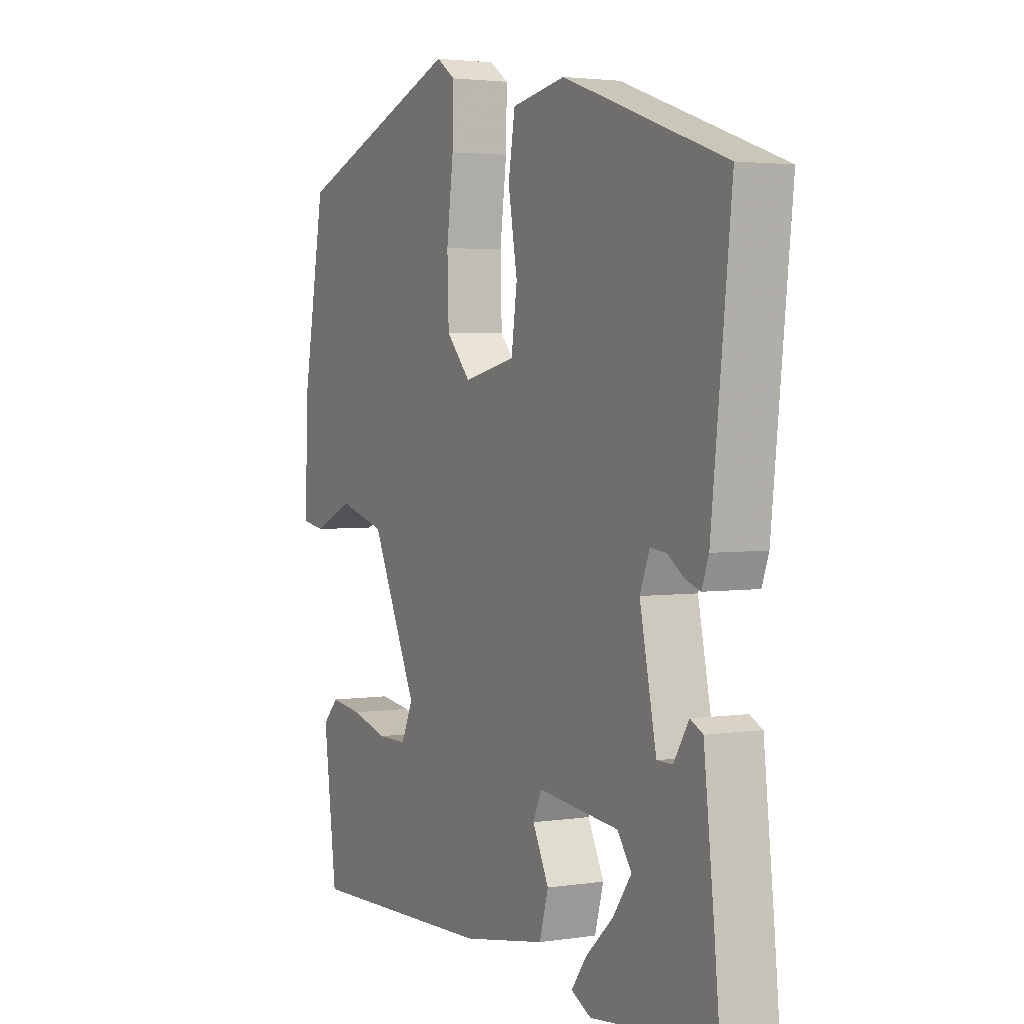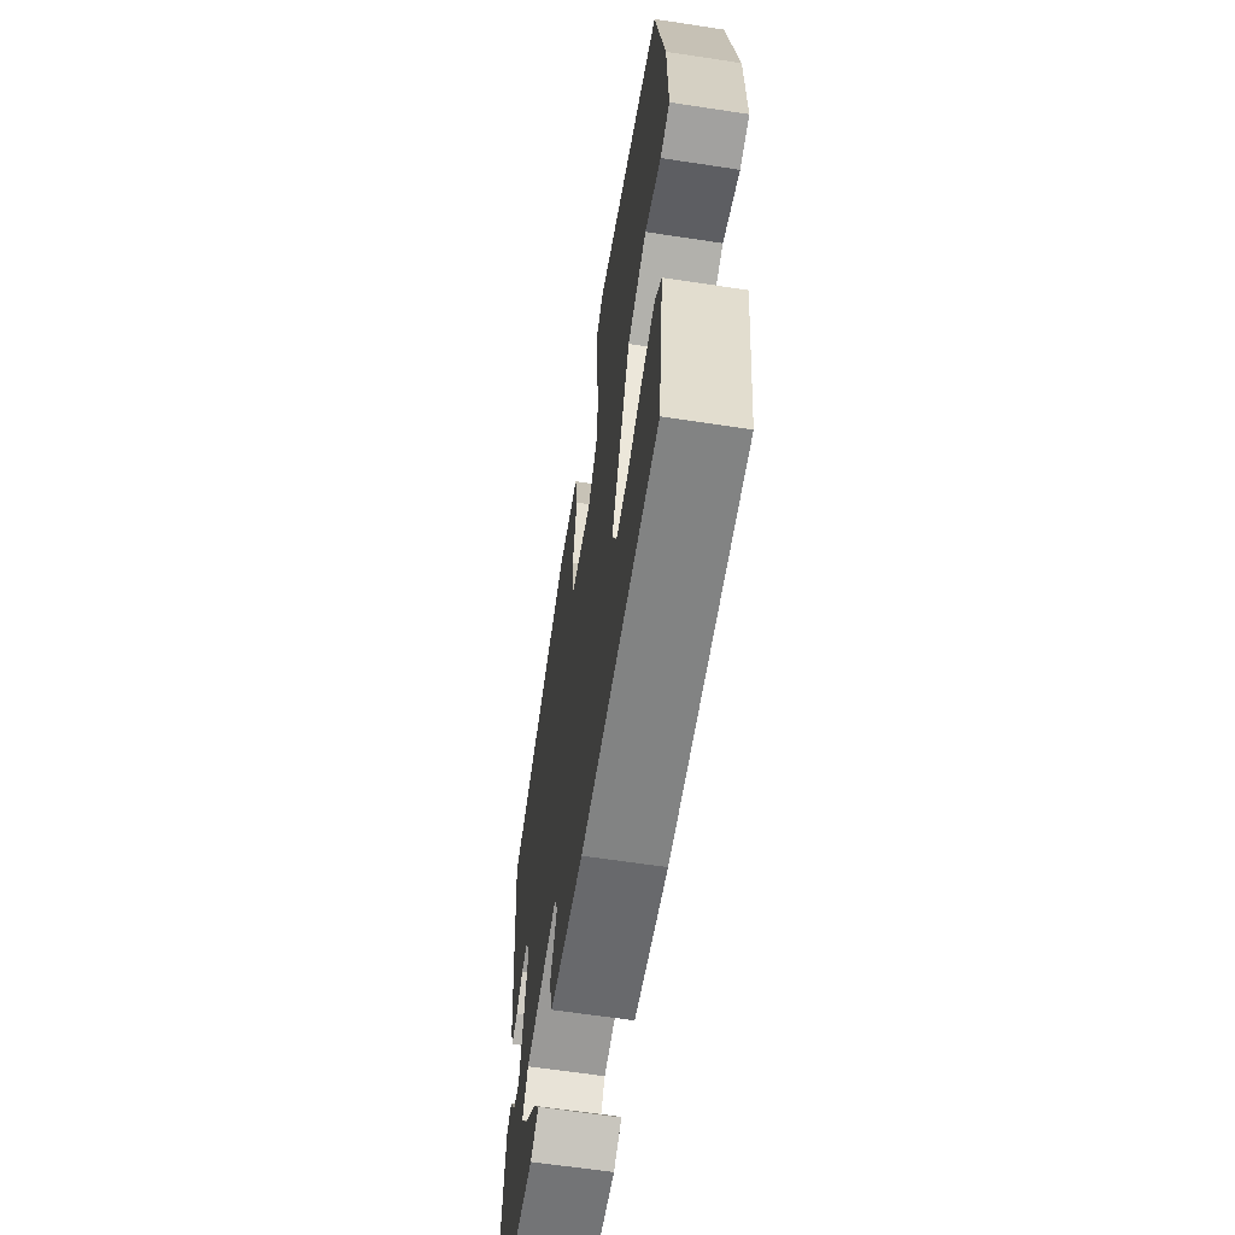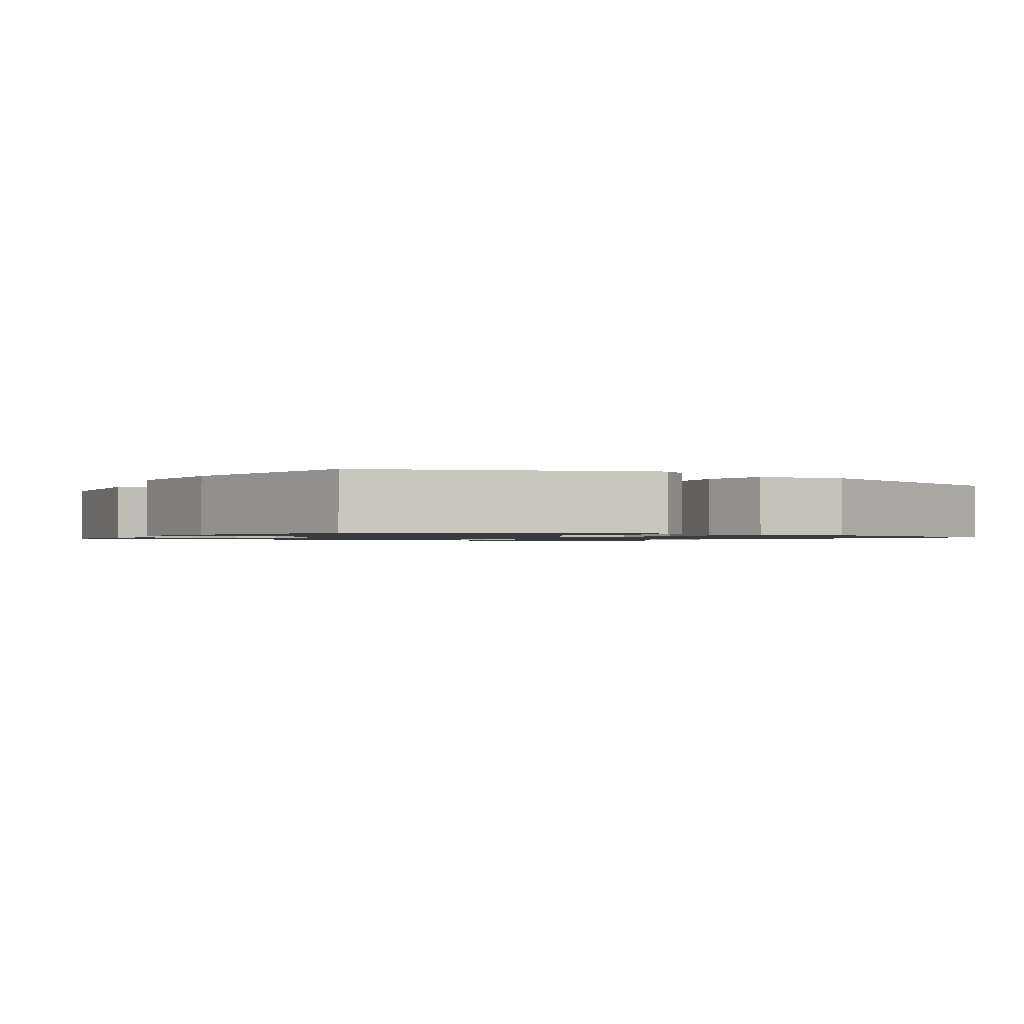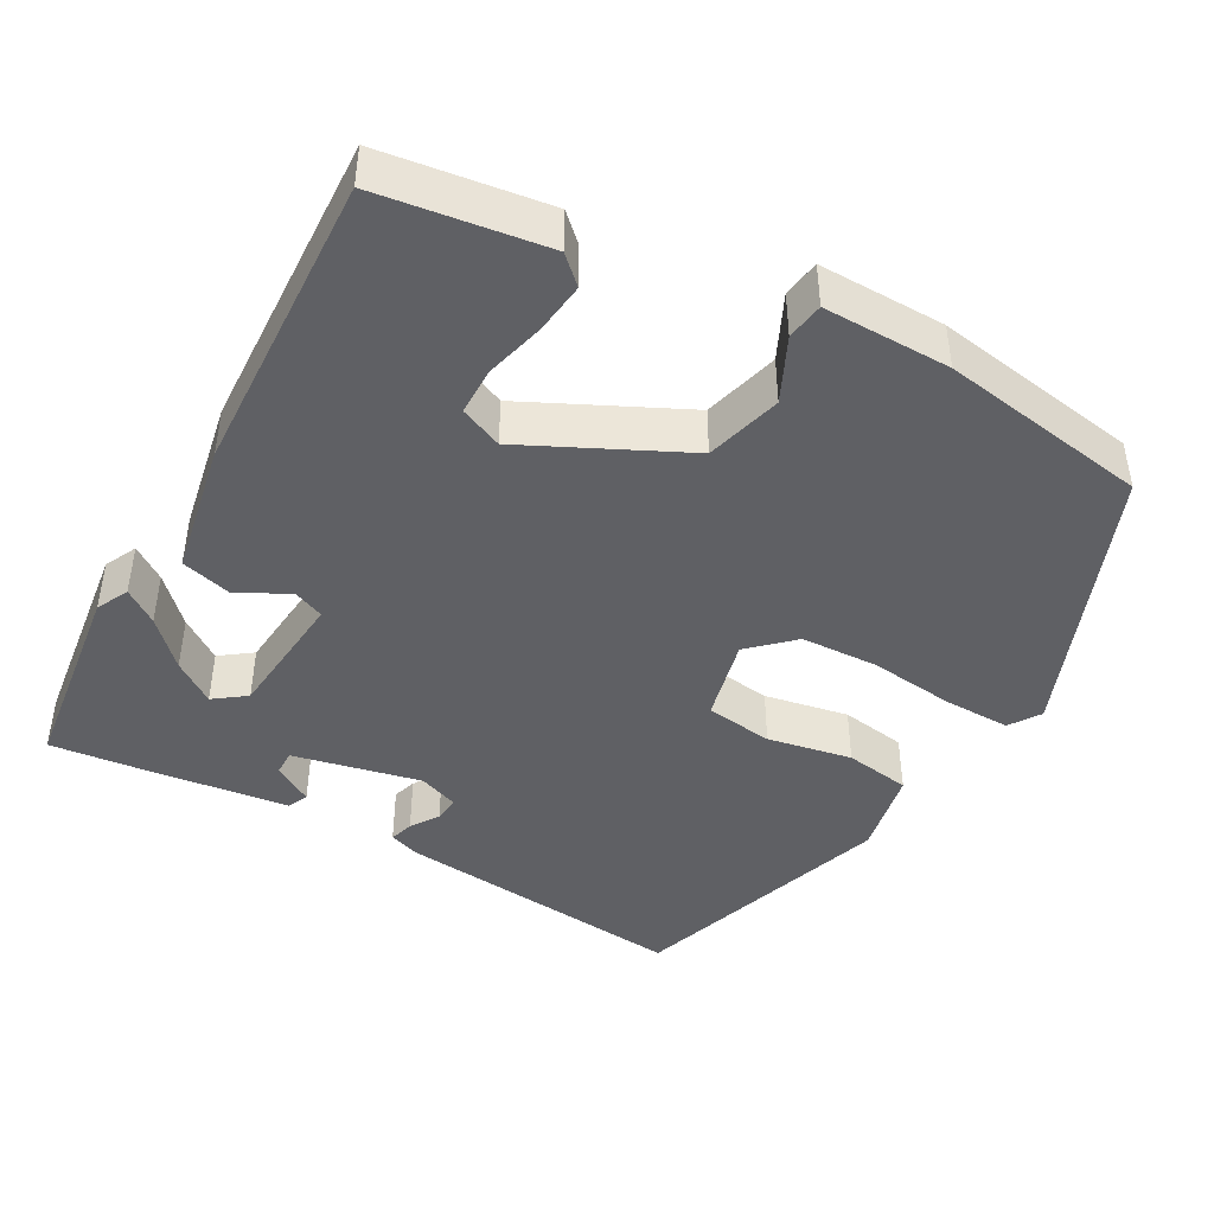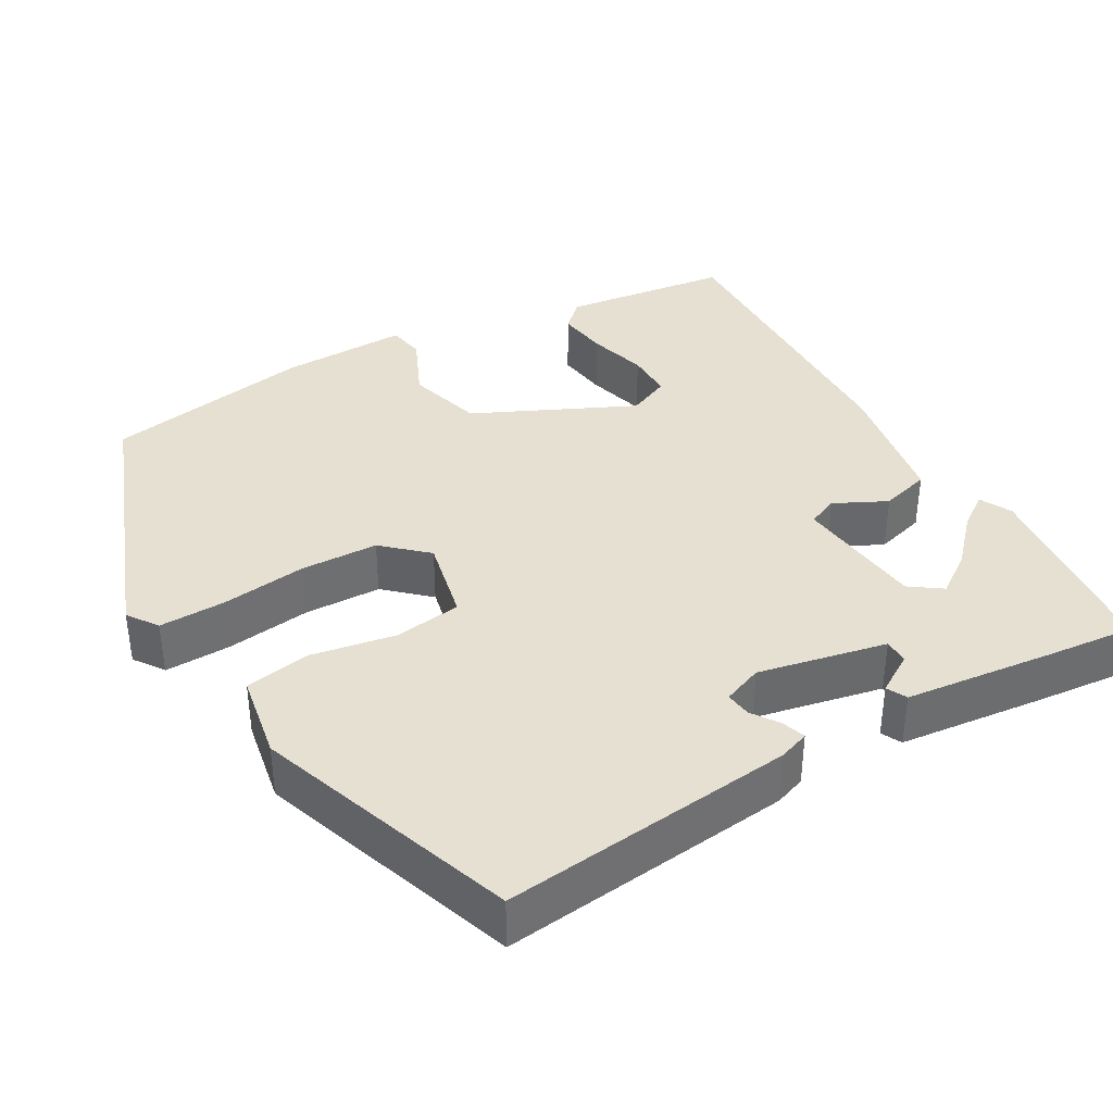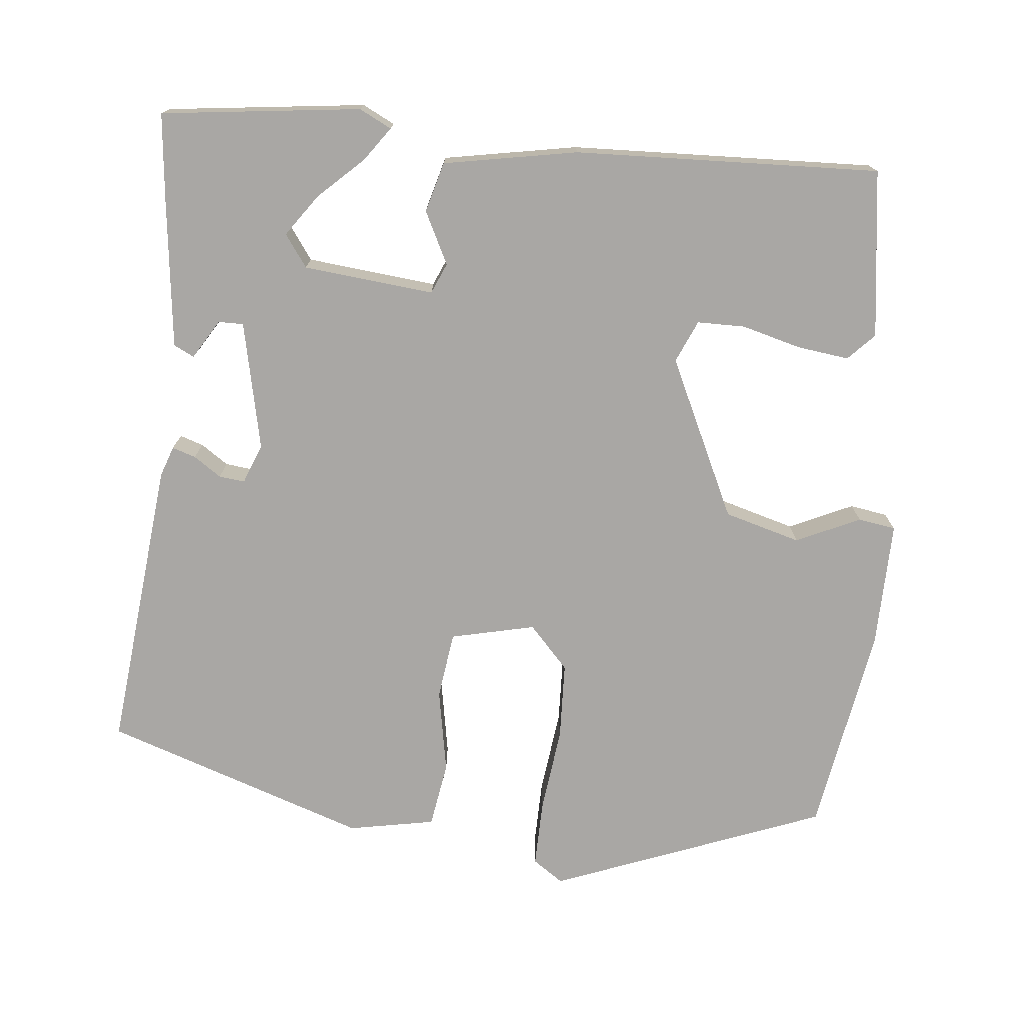
<metadata>
{"format":"obj","ext":"obj","renderer":"f3d","projection":"perspective","resolution":1024,"background":"white","views":[{"elev":2.9,"azim":62.2,"up":"+Z"},{"elev":-62.7,"azim":-98.8,"up":"+Z"},{"elev":-1.2,"azim":-31.7,"up":"+Y"},{"elev":-44.1,"azim":-118.4,"up":"+Y"},{"elev":37.8,"azim":60.2,"up":"+Y"},{"elev":-74.7,"azim":174.7,"up":"+Y"}]}
</metadata>
<code>
v 0.494 0.07 -0.481
v 0.239 0.07 -0.51
v 0.198 0.07 -0.489
v 0.229 0.07 -0.446
v 0.286 0.07 -0.393
v 0.324 0.07 -0.34
v 0.295 0.07 -0.299
v 0.128 0.07 -0.281
v 0.111 0.07 -0.32
v 0.144 0.07 -0.387
v 0.126 0.07 -0.451
v -0.045 0.07 -0.481
v -0.436 0.07 -0.493
v -0.463 0.07 -0.278
v -0.43 0.07 -0.244
v -0.364 0.07 -0.253
v -0.288 0.07 -0.274
v -0.227 0.07 -0.274
v -0.203 0.07 -0.22
v -0.298 0.07 -0.016
v -0.395 0.07 0.012
v -0.477 0.07 -0.025
v -0.525 0.07 -0.017
v -0.521 0.07 0.146
v -0.474 0.07 0.413
v -0.125 0.07 0.545
v -0.086 0.07 0.518
v -0.088 0.07 0.433
v -0.102 0.07 0.323
v -0.099 0.07 0.224
v -0.049 0.07 0.169
v 0.059 0.07 0.193
v 0.071 0.07 0.279
v 0.052 0.07 0.387
v 0.066 0.07 0.471
v 0.177 0.07 0.491
v 0.512 0.07 0.375
v 0.471 0.07 0
v 0.457 0.07 -0.039
v 0.427 0.07 -0.029
v 0.392 0.07 -0.005
v 0.359 0.07 -0.001
v 0.339 0.07 -0.052
v 0.373 0.07 -0.216
v 0.405 0.07 -0.216
v 0.436 0.07 -0.166
v 0.462 0.07 -0.179
v 0.483 0.07 -0.368
v 0.494 0 -0.481
v 0.239 0 -0.51
v 0.198 0 -0.489
v 0.229 0 -0.446
v 0.286 0 -0.393
v 0.324 0 -0.34
v 0.295 0 -0.299
v 0.128 0 -0.281
v 0.111 0 -0.32
v 0.144 0 -0.387
v 0.126 0 -0.451
v -0.045 0 -0.481
v -0.436 0 -0.493
v -0.463 0 -0.278
v -0.43 0 -0.244
v -0.364 0 -0.253
v -0.288 0 -0.274
v -0.227 0 -0.274
v -0.203 0 -0.22
v -0.298 0 -0.016
v -0.395 0 0.012
v -0.477 0 -0.025
v -0.525 0 -0.017
v -0.521 0 0.146
v -0.474 0 0.413
v -0.125 0 0.545
v -0.086 0 0.518
v -0.088 0 0.433
v -0.102 0 0.323
v -0.099 0 0.224
v -0.049 0 0.169
v 0.059 0 0.193
v 0.071 0 0.279
v 0.052 0 0.387
v 0.066 0 0.471
v 0.177 0 0.491
v 0.512 0 0.375
v 0.471 0 0
v 0.457 0 -0.039
v 0.427 0 -0.029
v 0.392 0 -0.005
v 0.359 0 -0.001
v 0.339 0 -0.052
v 0.373 0 -0.216
v 0.405 0 -0.216
v 0.436 0 -0.166
v 0.462 0 -0.179
v 0.483 0 -0.368
f 48 1 2
f 47 48 2
f 46 47 2
f 45 46 2
f 39 40 41
f 38 39 41
f 37 38 41
f 36 37 41
f 35 36 41
f 34 35 41
f 33 34 41
f 32 33 41 42
f 31 32 42 43
f 27 28 29
f 26 27 29
f 25 26 29
f 24 25 29
f 23 24 29
f 22 23 29
f 21 22 29
f 20 21 29 30
f 19 20 30 31
f 15 16 17
f 14 15 17
f 13 14 17
f 12 13 17
f 11 12 17
f 11 17 18
f 10 11 18
f 9 10 18
f 8 9 18 19
f 2 3 4 5
f 2 5 6
f 45 2 6
f 44 45 6 7
f 31 43 44
f 19 31 44
f 8 19 44
f 7 8 44
f 50 49 96
f 50 96 95
f 50 95 94
f 50 94 93
f 89 88 87
f 89 87 86
f 89 86 85
f 89 85 84
f 89 84 83
f 89 83 82
f 89 82 81
f 90 89 81 80
f 91 90 80 79
f 77 76 75
f 77 75 74
f 77 74 73
f 77 73 72
f 77 72 71
f 77 71 70
f 77 70 69
f 78 77 69 68
f 79 78 68 67
f 65 64 63
f 65 63 62
f 65 62 61
f 65 61 60
f 65 60 59
f 66 65 59
f 66 59 58
f 66 58 57
f 67 66 57 56
f 53 52 51 50
f 54 53 50
f 54 50 93
f 55 54 93 92
f 92 91 79
f 92 79 67
f 92 67 56
f 92 56 55
f 1 49 50 2
f 2 50 51 3
f 3 51 52 4
f 4 52 53 5
f 5 53 54 6
f 6 54 55 7
f 7 55 56 8
f 8 56 57 9
f 9 57 58 10
f 10 58 59 11
f 11 59 60 12
f 12 60 61 13
f 13 61 62 14
f 14 62 63 15
f 15 63 64 16
f 16 64 65 17
f 17 65 66 18
f 18 66 67 19
f 19 67 68 20
f 20 68 69 21
f 21 69 70 22
f 22 70 71 23
f 23 71 72 24
f 24 72 73 25
f 25 73 74 26
f 26 74 75 27
f 27 75 76 28
f 28 76 77 29
f 29 77 78 30
f 30 78 79 31
f 31 79 80 32
f 32 80 81 33
f 33 81 82 34
f 34 82 83 35
f 35 83 84 36
f 36 84 85 37
f 37 85 86 38
f 38 86 87 39
f 39 87 88 40
f 40 88 89 41
f 41 89 90 42
f 42 90 91 43
f 43 91 92 44
f 44 92 93 45
f 45 93 94 46
f 46 94 95 47
f 47 95 96 48
f 48 96 49 1

</code>
